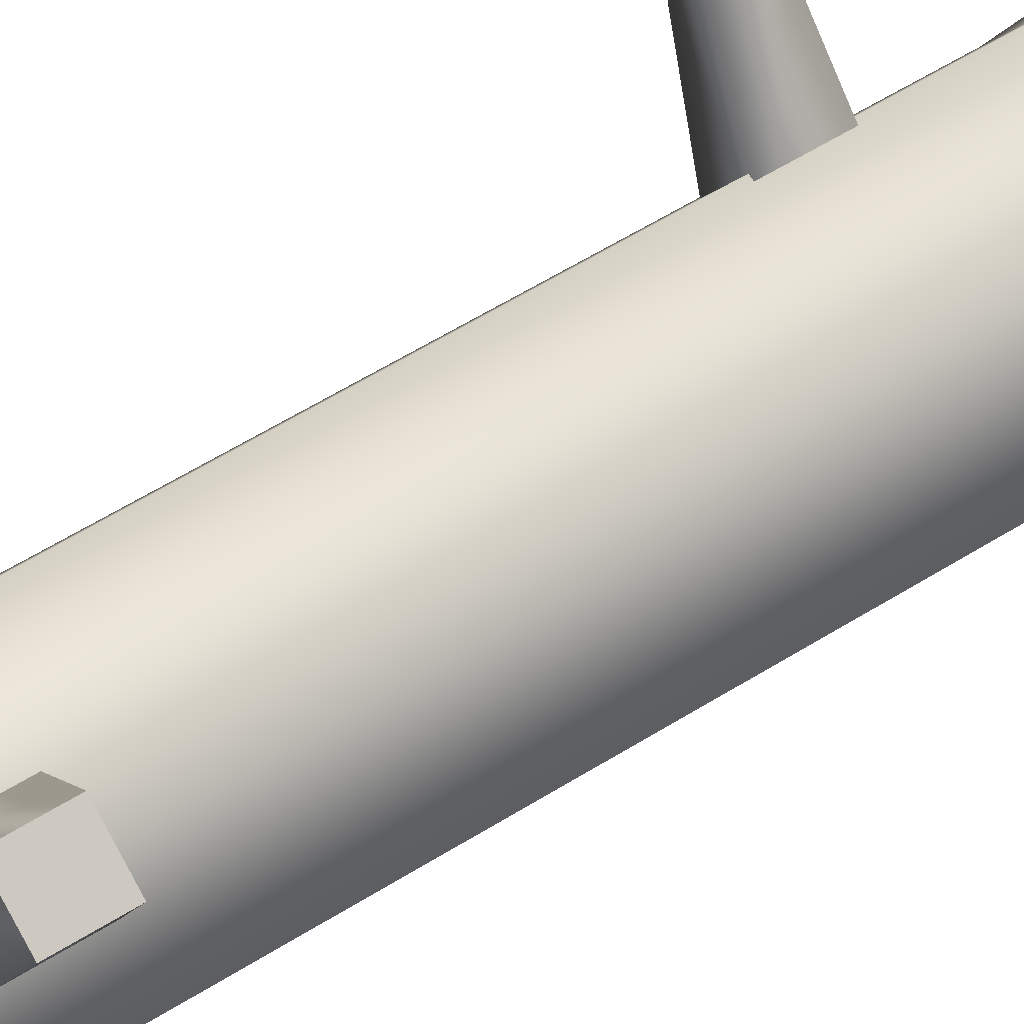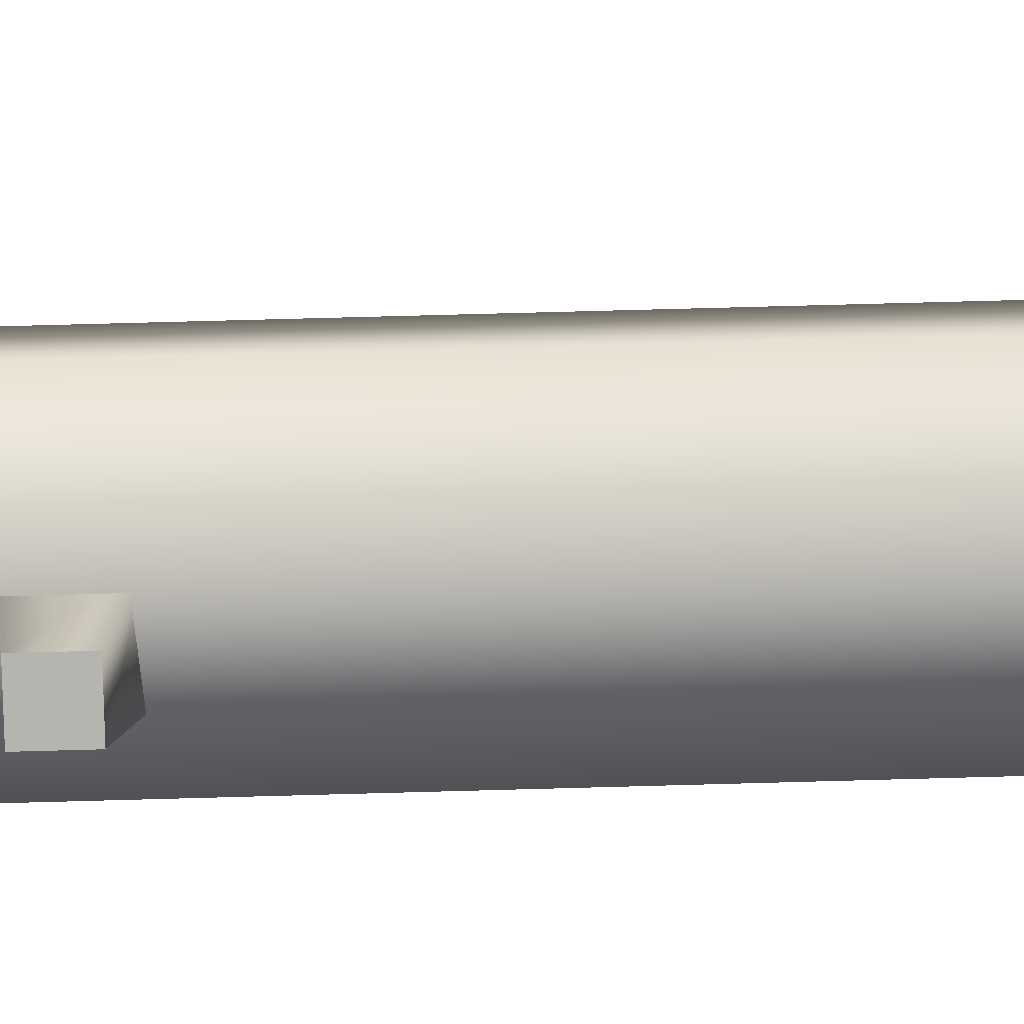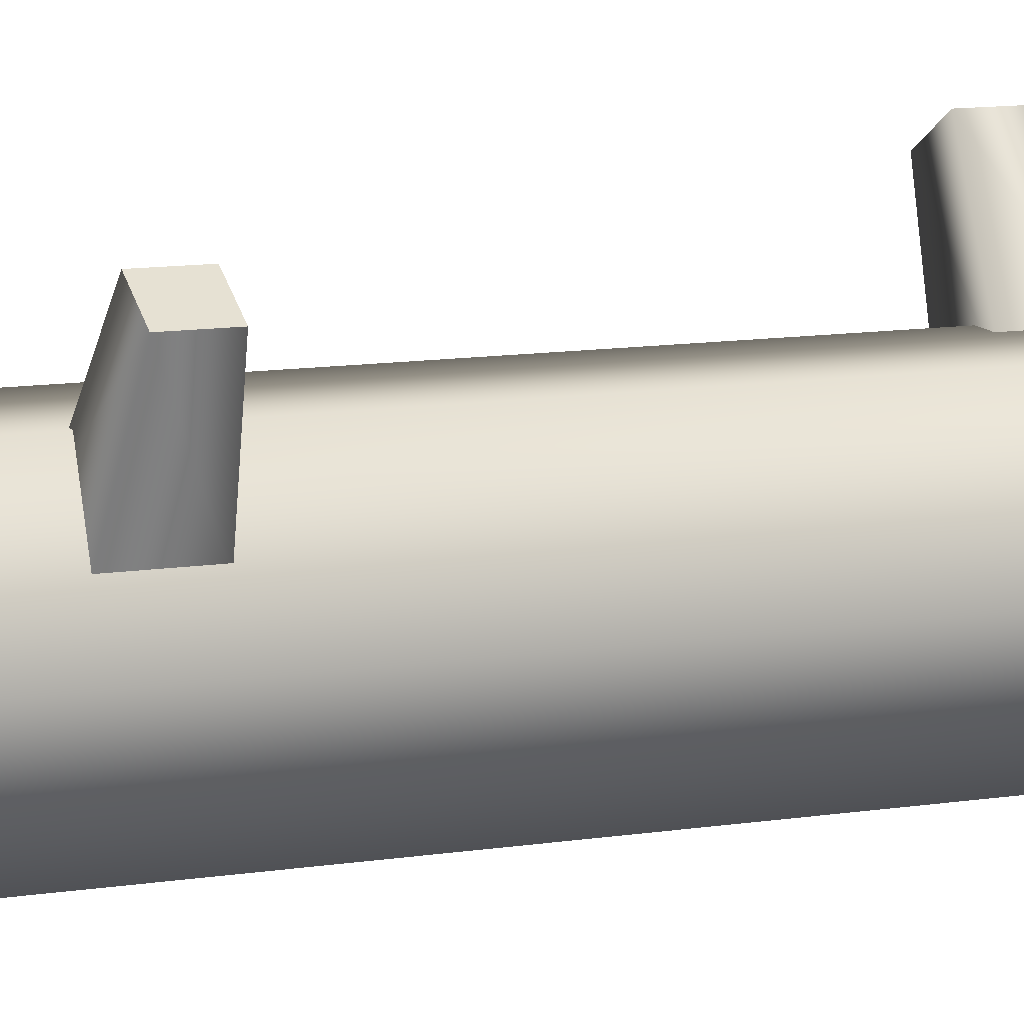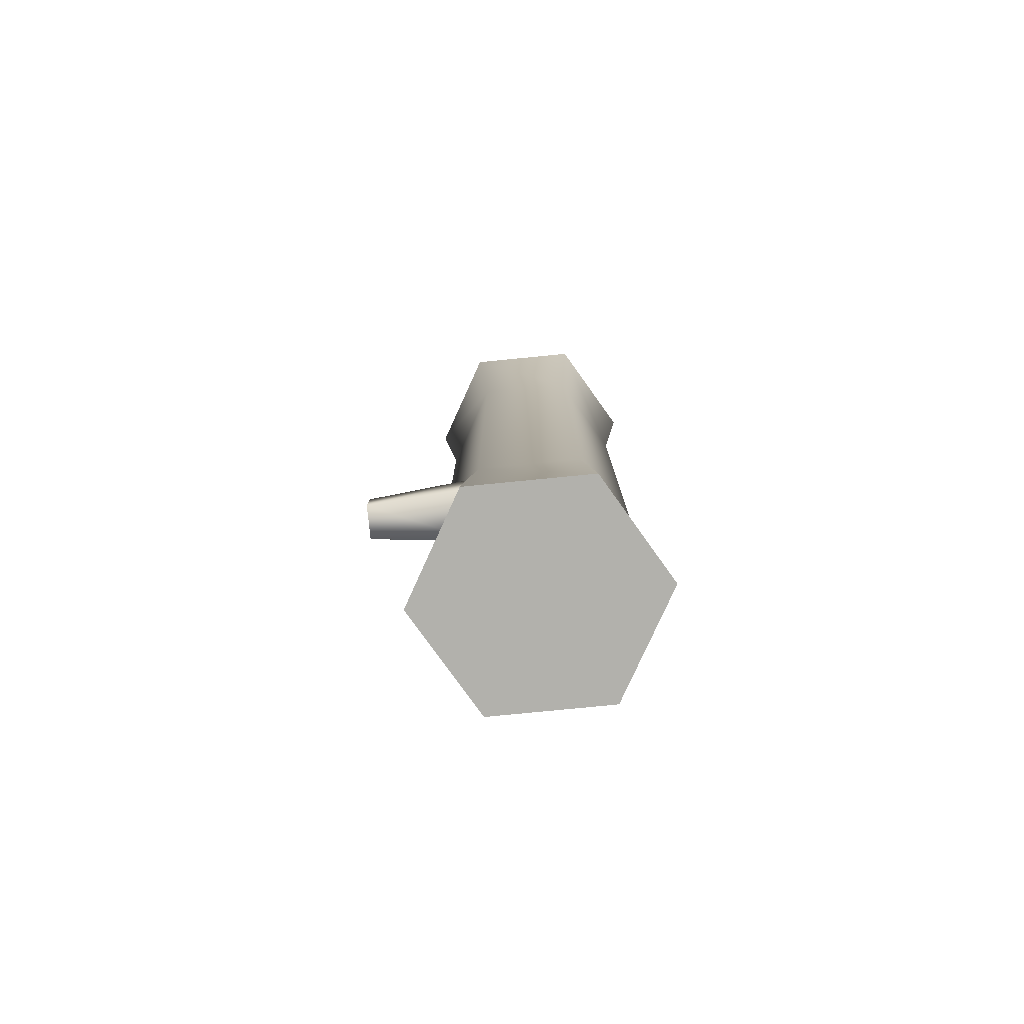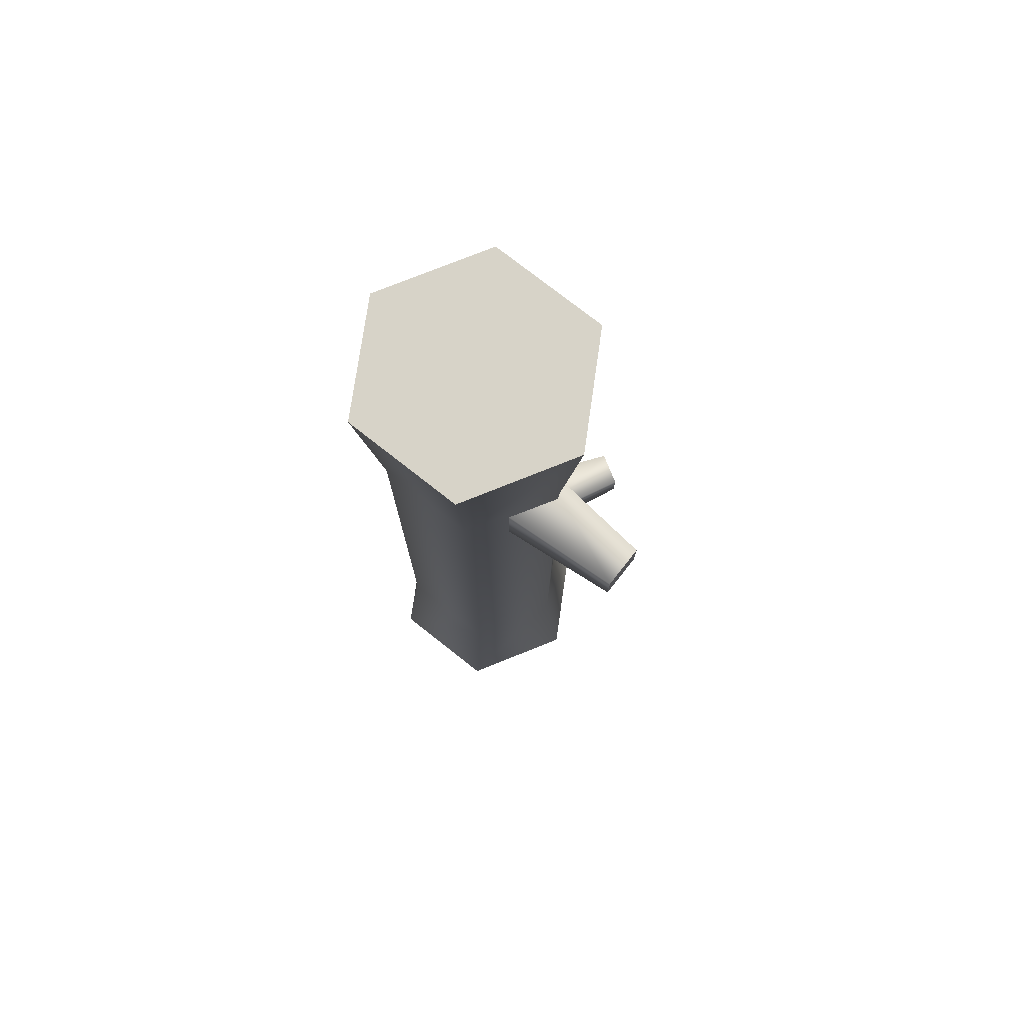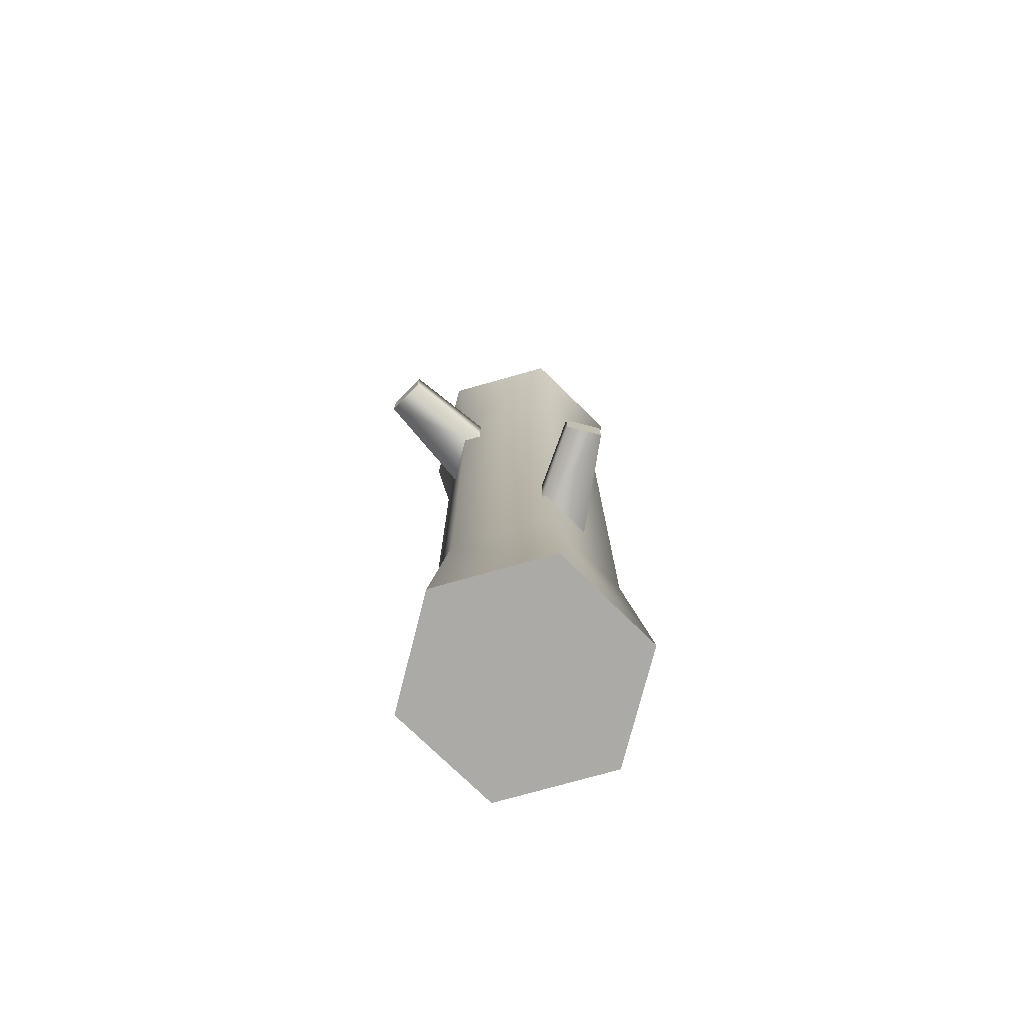
<metadata>
{"format":"obj","ext":"obj","renderer":"f3d","projection":"perspective","resolution":1024,"background":"white","views":[{"elev":58.4,"azim":57.1,"up":"+Y"},{"elev":69.6,"azim":-91.6,"up":"+Y"},{"elev":10.8,"azim":-112.0,"up":"+Y"},{"elev":-78.9,"azim":-54.4,"up":"+Z"},{"elev":76.5,"azim":98.2,"up":"+Z"},{"elev":-76.0,"azim":-164.3,"up":"+Z"}]}
</metadata>
<code>
g tree-log
v -0.1 -6.102e-14 -0.3 1 1 1
v -0.1 6.644e-14 0.3 1 1 1
v -0.05 -0.0866 -0.3 1 1 1
v -0.05 -0.0866 0.3 1 1 1
v 0.05 0.0866 -0.3 1 1 1
v 0.1 -6.102e-14 -0.3 1 1 1
v 0.05 0.0866 0.3 1 1 1
v 0.1 6.644e-14 0.3 1 1 1
v 0.061 0.1057 0.5 1 1 1
v 0.122 1.067e-13 0.5 1 1 1
v -0.05 0.0866 -0.3 1 1 1
v -0.05 0.0866 0.3 1 1 1
v -0.061 0.1057 0.5 1 1 1
v 0.05 -0.0866 0.3 1 1 1
v 0.05 -0.0866 -0.3 1 1 1
v -0.122 1.067e-13 0.5 1 1 1
v -0.061 -0.1057 0.5 1 1 1
v 0.061 -0.1057 0.5 1 1 1
v 0.061 -0.1057 -0.5 1 1 1
v -0.061 -0.1057 -0.5 1 1 1
v 0.122 -1.068e-13 -0.5 1 1 1
v 0.061 0.1057 -0.5 1 1 1
v -0.061 0.1057 -0.5 1 1 1
v -0.122 -1.068e-13 -0.5 1 1 1
v -0.03791 -0.06566 -0.5 1 1 1
v 0.03791 -0.06566 -0.5 1 1 1
v -0.07581 -1.07e-13 -0.5 1 1 1
v -0.03791 0.06566 -0.5 1 1 1
v 0.07581 -1.07e-13 -0.5 1 1 1
v 0.03791 0.06566 -0.5 1 1 1
v 0.03791 0.06566 0.5 1 1 1
v 0.07581 1.07e-13 0.5 1 1 1
v -0.03791 0.06566 0.5 1 1 1
v -0.07581 1.07e-13 0.5 1 1 1
v -0.03791 -0.06566 0.5 1 1 1
v 0.03791 -0.06566 0.5 1 1 1
v 0.07061 0.02845 0.2207 1 1 1
v 0.07061 0.02845 0.2873 1 1 1
v 0.1274 0.1495 0.232 1 1 1
v 0.1274 0.1495 0.2759 1 1 1
v 0.08936 0.1715 0.232 1 1 1
v 0.08936 0.1715 0.2759 1 1 1
v 0.01291 0.06176 0.2207 1 1 1
v 0.01291 0.06176 0.2873 1 1 1
v -0.07494 0.03208 -0.1416 1 1 1
v -0.1221 0.1326 -0.151 1 1 1
v -0.02705 0.05973 -0.1416 1 1 1
v -0.0905 0.1508 -0.151 1 1 1
v -0.02705 0.05973 -0.1969 1 1 1
v -0.0905 0.1508 -0.1875 1 1 1
v -0.1221 0.1326 -0.1875 1 1 1
v -0.07494 0.03208 -0.1969 1 1 1
v 0.07581 0 -0.5 1 1 1
v -0.07581 0 -0.5 1 1 1
v -0.07581 0 0.5 1 1 1
v 0.07581 0 0.5 1 1 1
f 3 2 1
f 2 3 4
f 7 6 5
f 6 7 8
f 9 8 7
f 8 9 10
f 11 7 5
f 7 11 12
f 7 13 9
f 13 7 12
f 4 15 14
f 15 4 3
f 8 15 6
f 15 8 14
f 2 13 12
f 13 2 16
f 4 16 2
f 16 4 17
f 10 14 8
f 14 10 18
f 15 20 19
f 20 15 3
f 6 19 21
f 19 6 15
f 23 5 22
f 5 23 11
f 20 1 24
f 1 20 3
f 17 14 18
f 14 17 4
f 1 12 11
f 12 1 2
f 5 21 22
f 21 5 6
f 24 11 23
f 11 24 1
f 20 25 19
f 25 20 24
f 19 25 26
f 25 24 27
f 27 24 28
f 28 24 23
f 26 21 19
f 21 26 29
f 28 23 30
f 21 29 30
f 22 30 23
f 21 30 22
f 32 9 31
f 31 9 33
f 32 10 9
f 13 33 9
f 13 34 33
f 16 34 13
f 16 35 34
f 35 16 17
f 36 10 32
f 17 36 35
f 36 18 10
f 18 36 17
f 39 38 37
f 38 39 40
f 41 40 39
f 40 41 42
f 43 39 37
f 39 43 41
f 40 44 38
f 44 40 42
f 44 41 43
f 41 44 42
f 47 46 45
f 46 47 48
f 50 47 49
f 47 50 48
f 51 48 50
f 48 51 46
f 51 49 52
f 49 51 50
f 45 51 52
f 51 45 46
f 25 53 26
f 53 25 54
f 53 54 28
f 53 28 30
f 36 55 35
f 55 36 56
f 55 56 31
f 55 31 33
g tree-log
f 3 2 1
f 2 3 4
f 7 6 5
f 6 7 8
f 9 8 7
f 8 9 10
f 11 7 5
f 7 11 12
f 7 13 9
f 13 7 12
f 4 15 14
f 15 4 3
f 8 15 6
f 15 8 14
f 2 13 12
f 13 2 16
f 4 16 2
f 16 4 17
f 10 14 8
f 14 10 18
f 15 20 19
f 20 15 3
f 6 19 21
f 19 6 15
f 23 5 22
f 5 23 11
f 20 1 24
f 1 20 3
f 17 14 18
f 14 17 4
f 1 12 11
f 12 1 2
f 5 21 22
f 21 5 6
f 24 11 23
f 11 24 1
f 20 25 19
f 25 20 24
f 19 25 26
f 25 24 27
f 27 24 28
f 28 24 23
f 26 21 19
f 21 26 29
f 28 23 30
f 21 29 30
f 22 30 23
f 21 30 22
f 32 9 31
f 31 9 33
f 32 10 9
f 13 33 9
f 13 34 33
f 16 34 13
f 16 35 34
f 35 16 17
f 36 10 32
f 17 36 35
f 36 18 10
f 18 36 17
f 39 38 37
f 38 39 40
f 41 40 39
f 40 41 42
f 43 39 37
f 39 43 41
f 40 44 38
f 44 40 42
f 44 41 43
f 41 44 42
f 47 46 45
f 46 47 48
f 50 47 49
f 47 50 48
f 51 48 50
f 48 51 46
f 51 49 52
f 49 51 50
f 45 51 52
f 51 45 46
f 25 53 26
f 53 25 54
f 53 54 28
f 53 28 30
f 36 55 35
f 55 36 56
f 55 56 31
f 55 31 33

</code>
